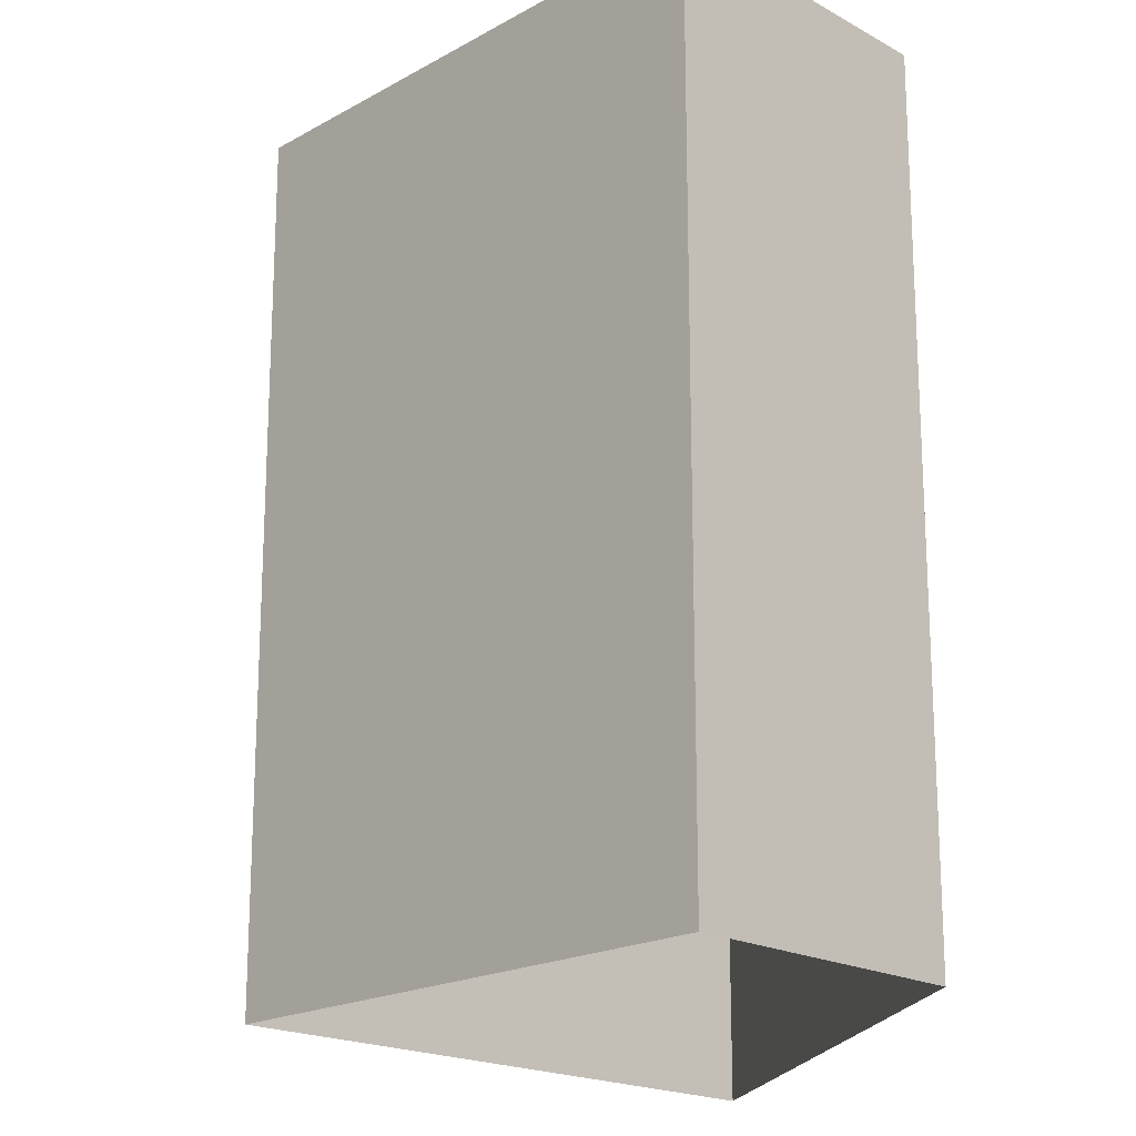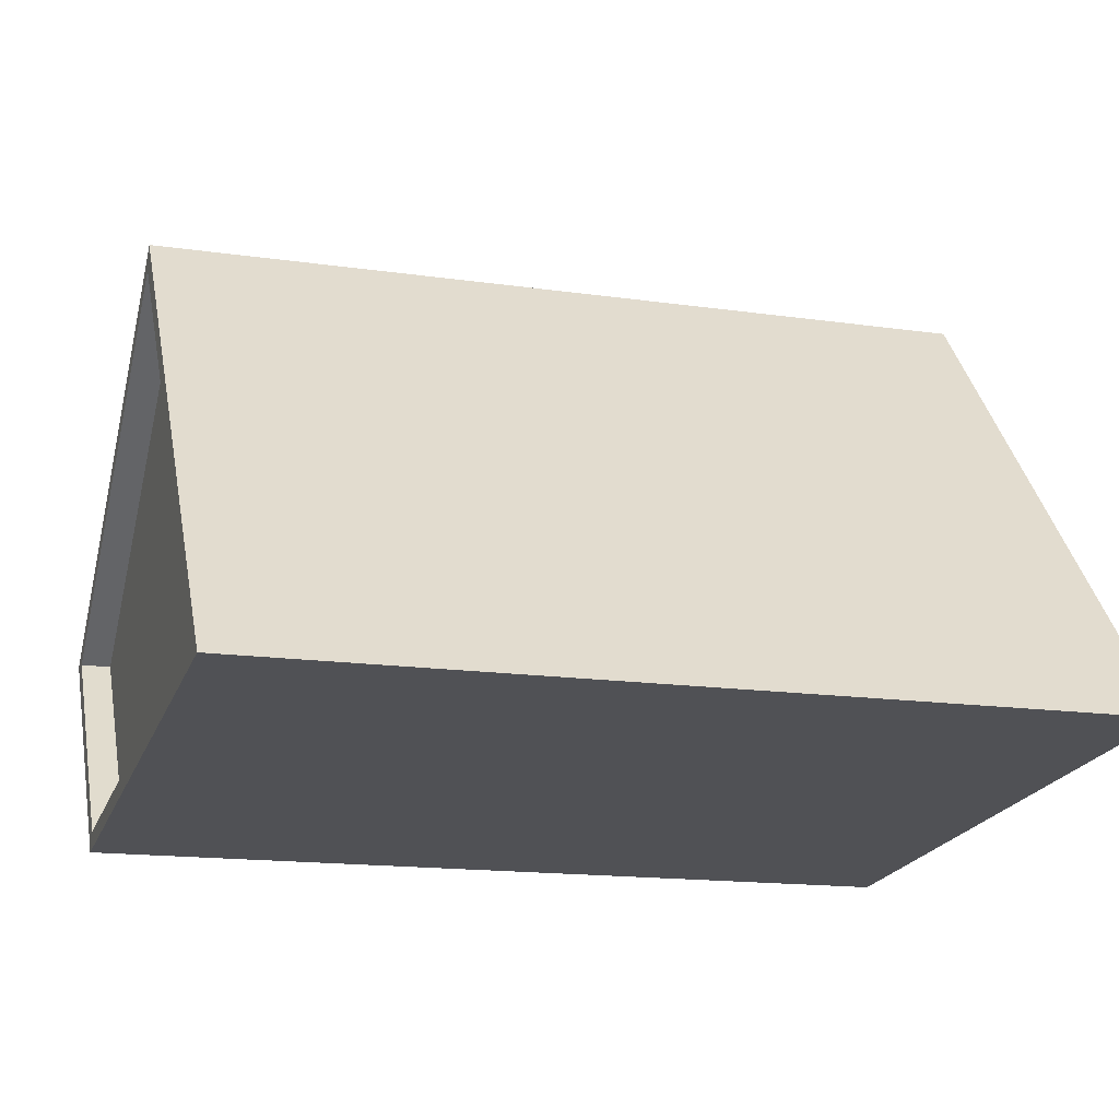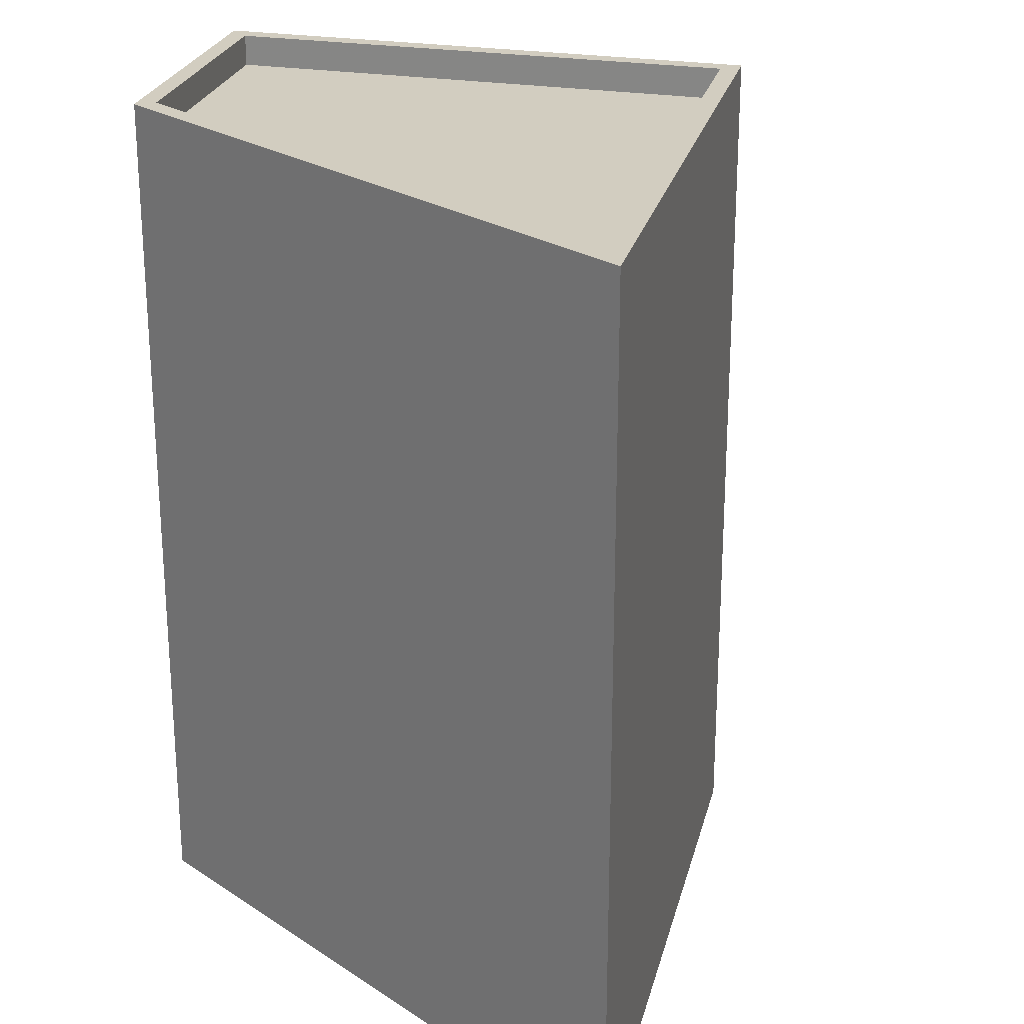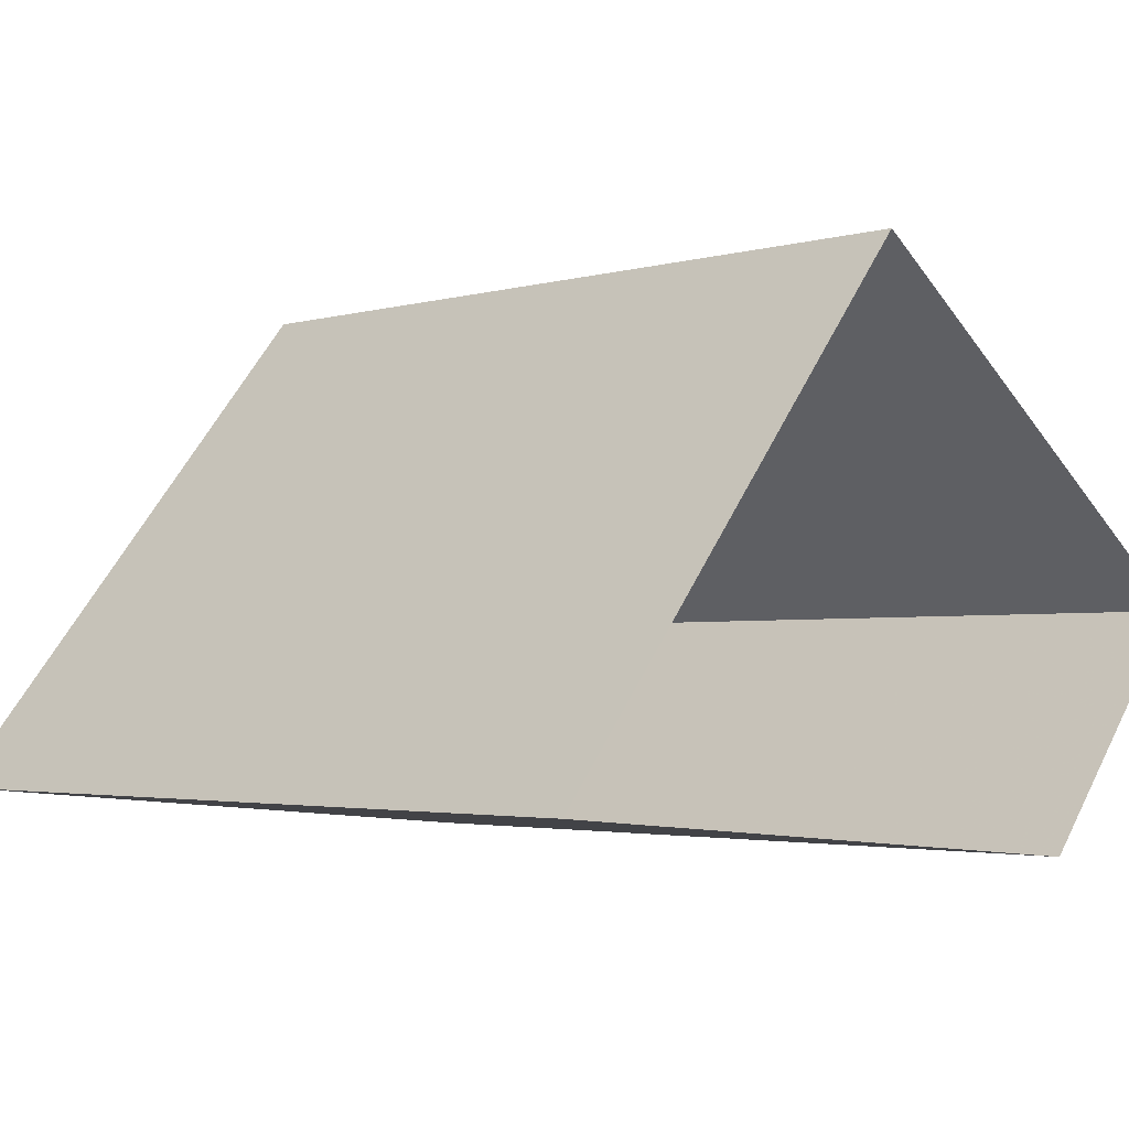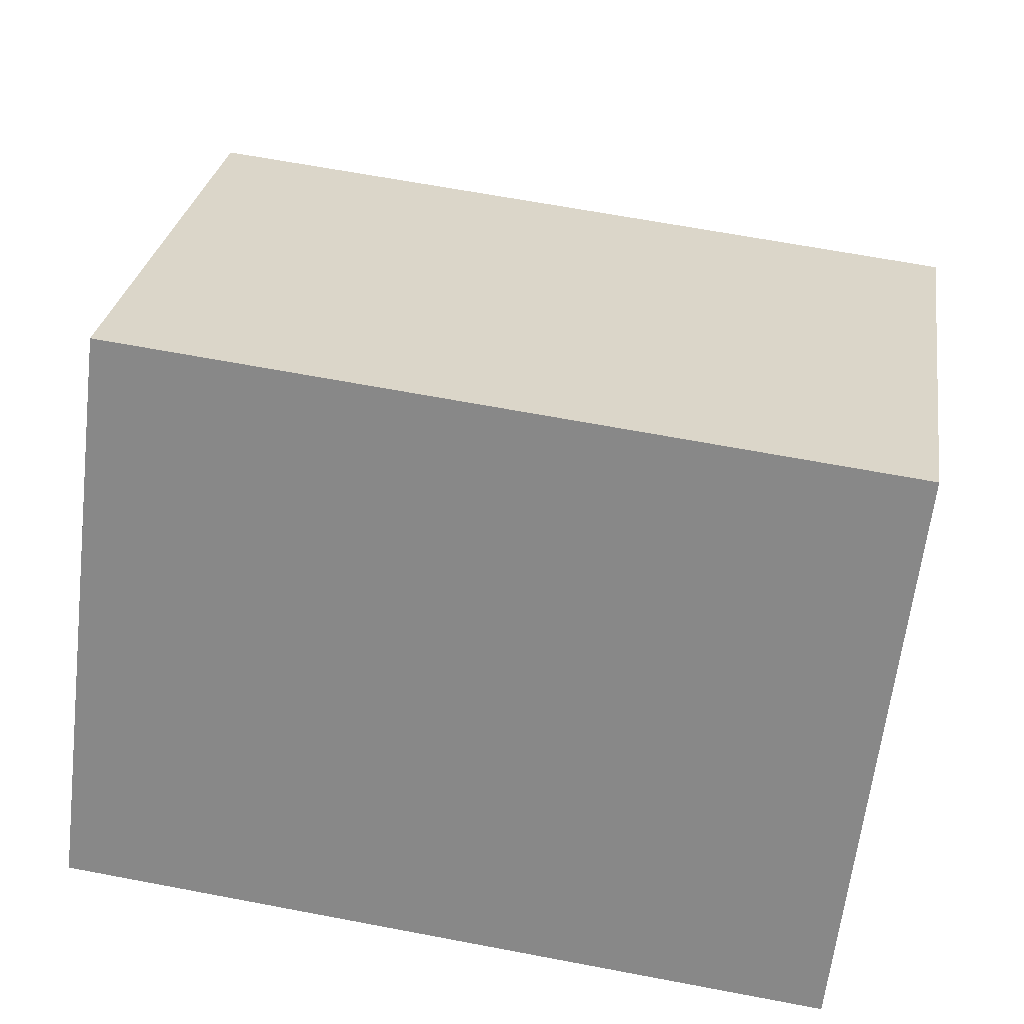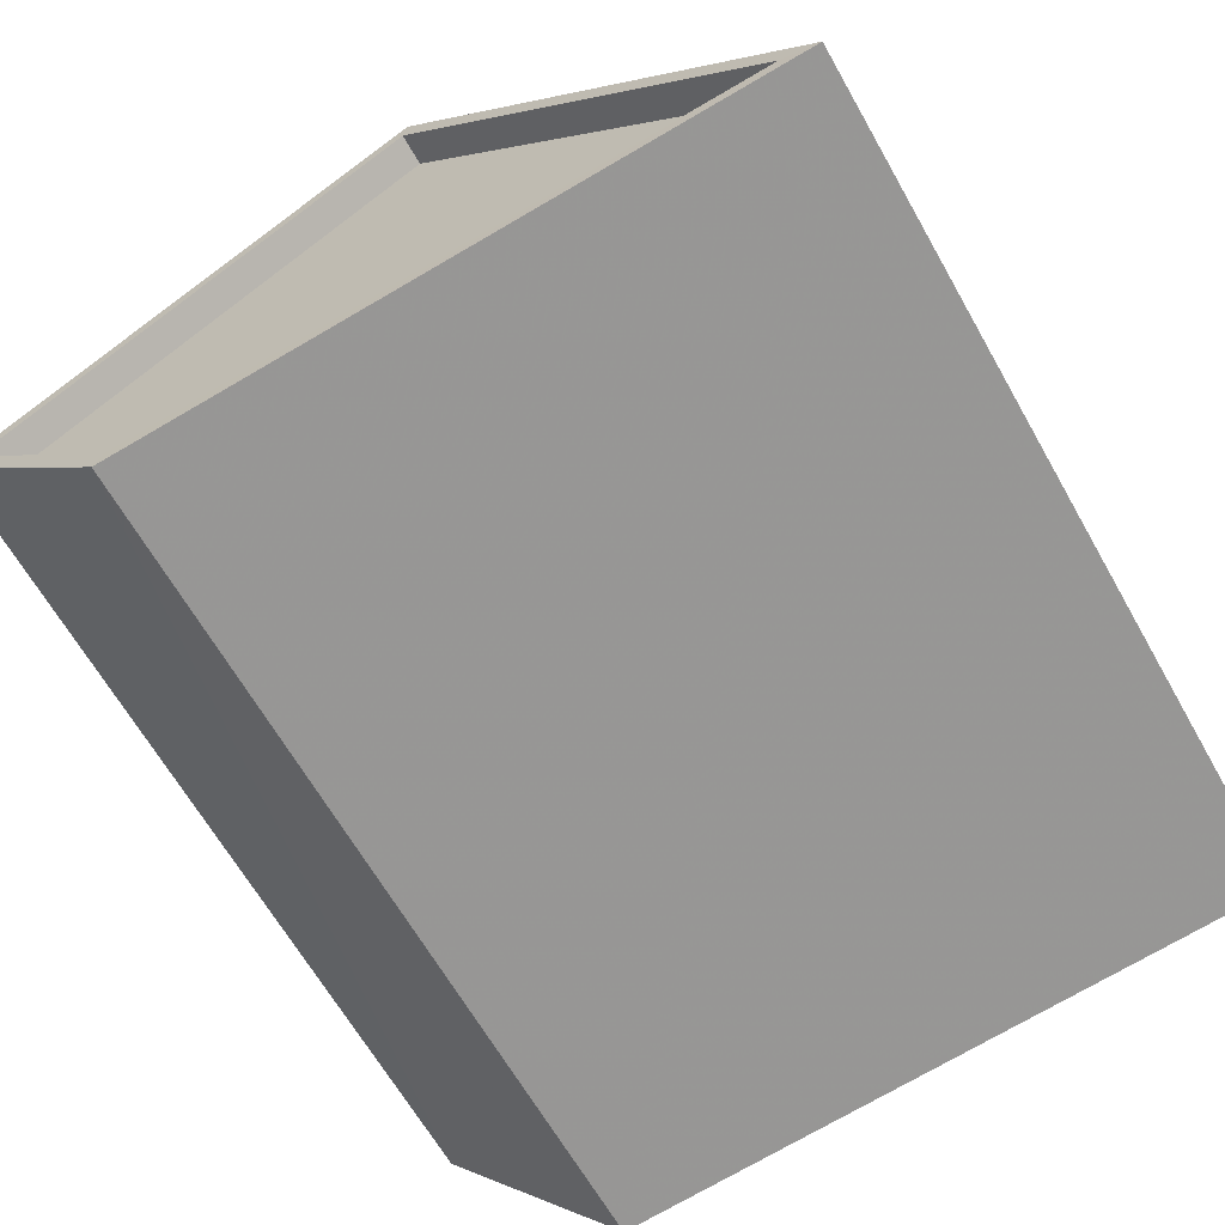
<metadata>
{"format":"obj","ext":"obj","renderer":"f3d","projection":"perspective","resolution":1024,"background":"white","views":[{"elev":-19.0,"azim":-96.8,"up":"+Z"},{"elev":-15.4,"azim":73.0,"up":"+Y"},{"elev":24.4,"azim":52.2,"up":"+Z"},{"elev":-2.7,"azim":135.2,"up":"+Y"},{"elev":65.4,"azim":100.8,"up":"+Y"},{"elev":-65.1,"azim":29.6,"up":"+Y"}]}
</metadata>
<code>
v -1.258e+04 -3.778e+04 22.92
v -1.258e+04 -3.779e+04 22.92
v -1.258e+04 -3.779e+04 22.92
v -1.257e+04 -3.779e+04 22.91
v -1.258e+04 -3.779e+04 36.08
v -1.258e+04 -3.778e+04 36.08
v -1.258e+04 -3.779e+04 36.08
v -1.257e+04 -3.779e+04 36.07
v -1.257e+04 -3.779e+04 36.57
v -1.257e+04 -3.779e+04 36.57
v -1.258e+04 -3.778e+04 36.58
v -1.258e+04 -3.778e+04 36.58
v -1.258e+04 -3.779e+04 36.58
v -1.258e+04 -3.779e+04 36.58
v -1.258e+04 -3.779e+04 36.58
v -1.258e+04 -3.779e+04 36.58
f 1 2 3
f 1 4 2
f 5 6 7
f 5 8 6
f 9 10 11
f 12 9 11
f 9 13 10
f 13 14 15
f 15 14 11
f 11 14 12
f 13 9 16
f 13 16 14
f 16 5 7
f 14 16 7
f 12 7 6
f 12 14 7
f 9 6 8
f 9 12 6
f 9 8 5
f 16 9 5
f 11 1 3
f 15 11 3
f 10 4 1
f 11 10 1
f 10 2 4
f 10 13 2
f 13 3 2
f 13 15 3

</code>
